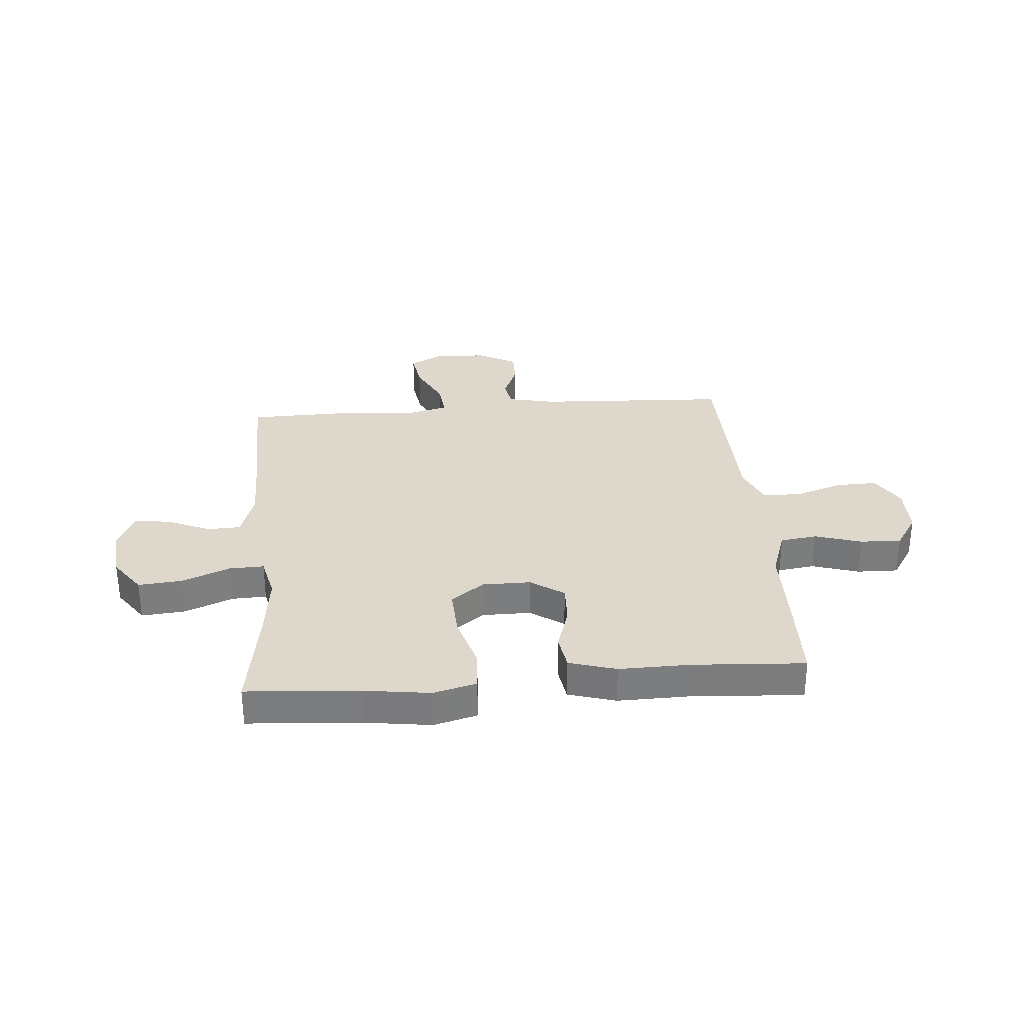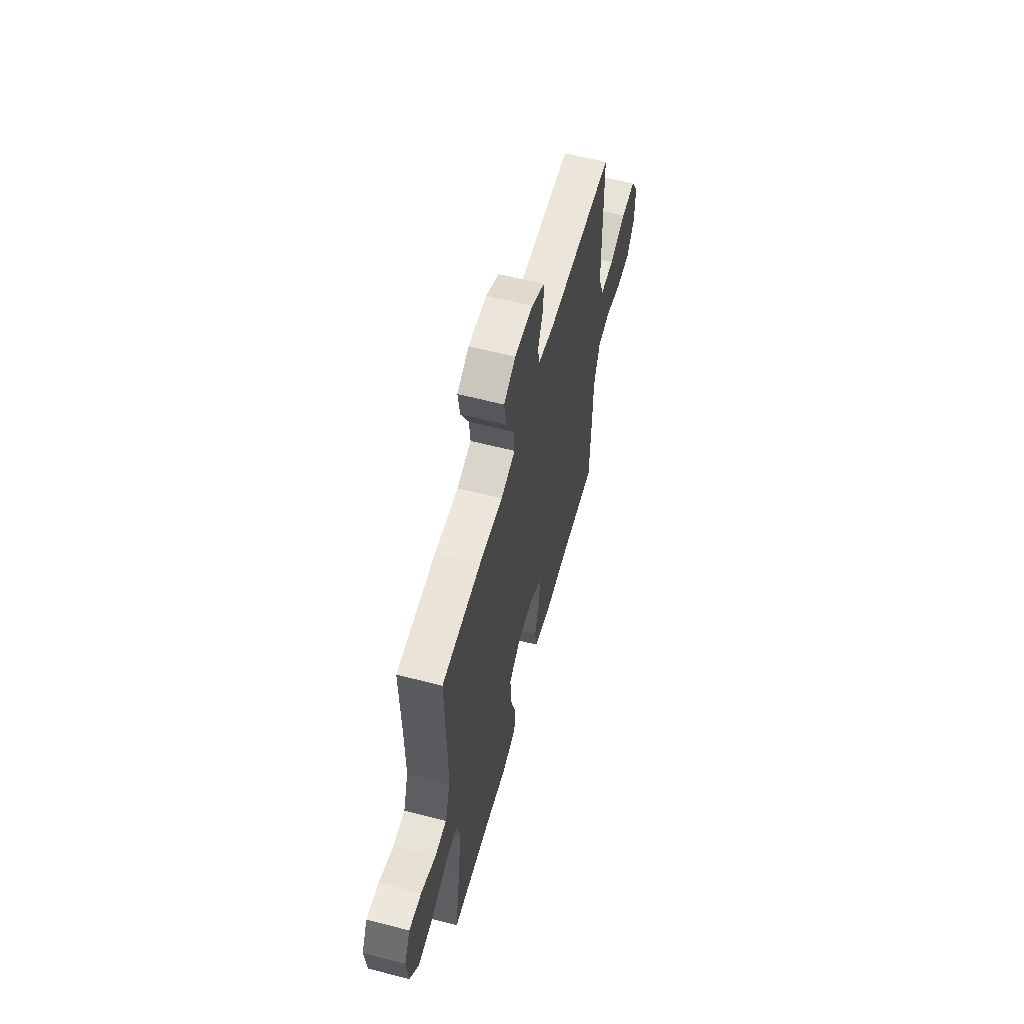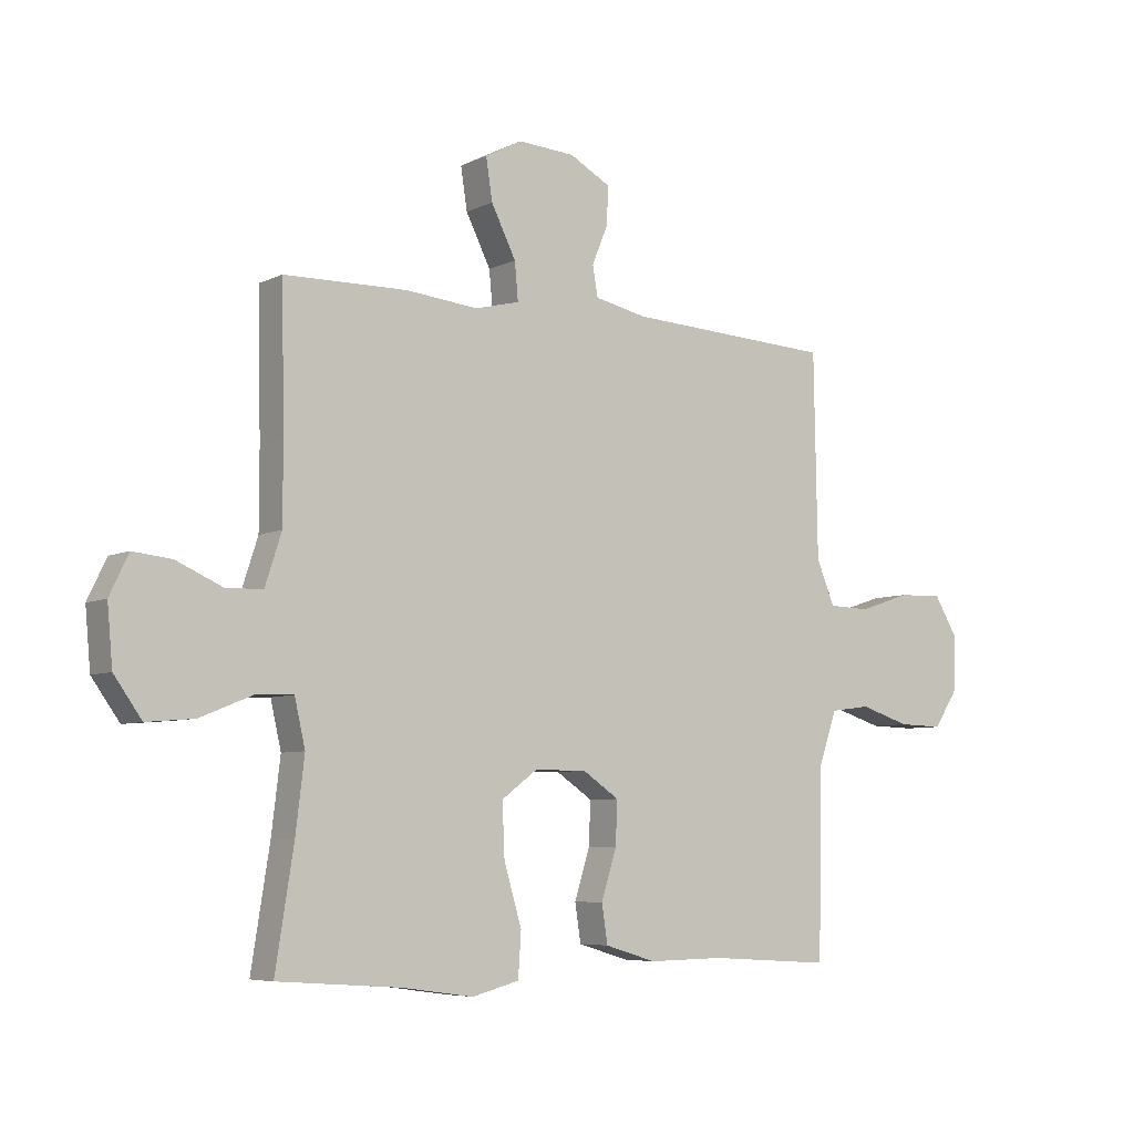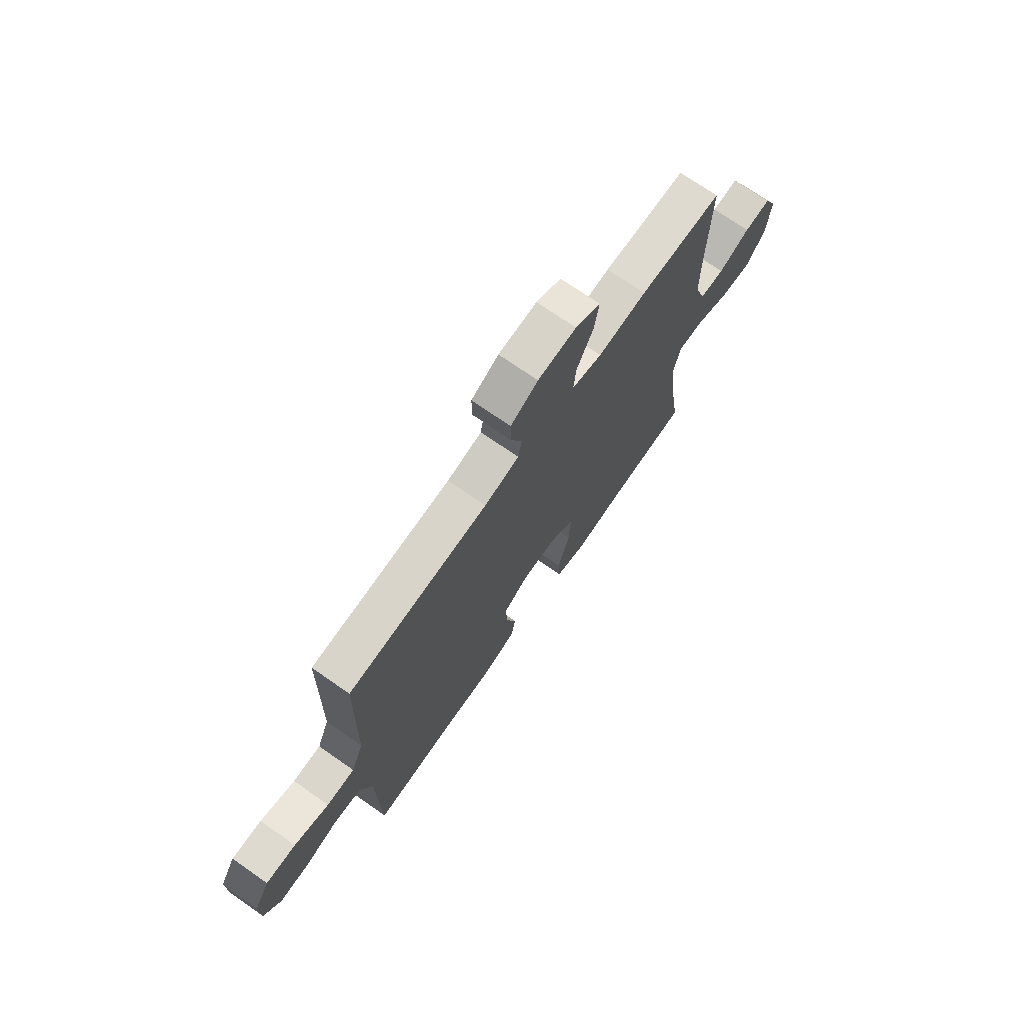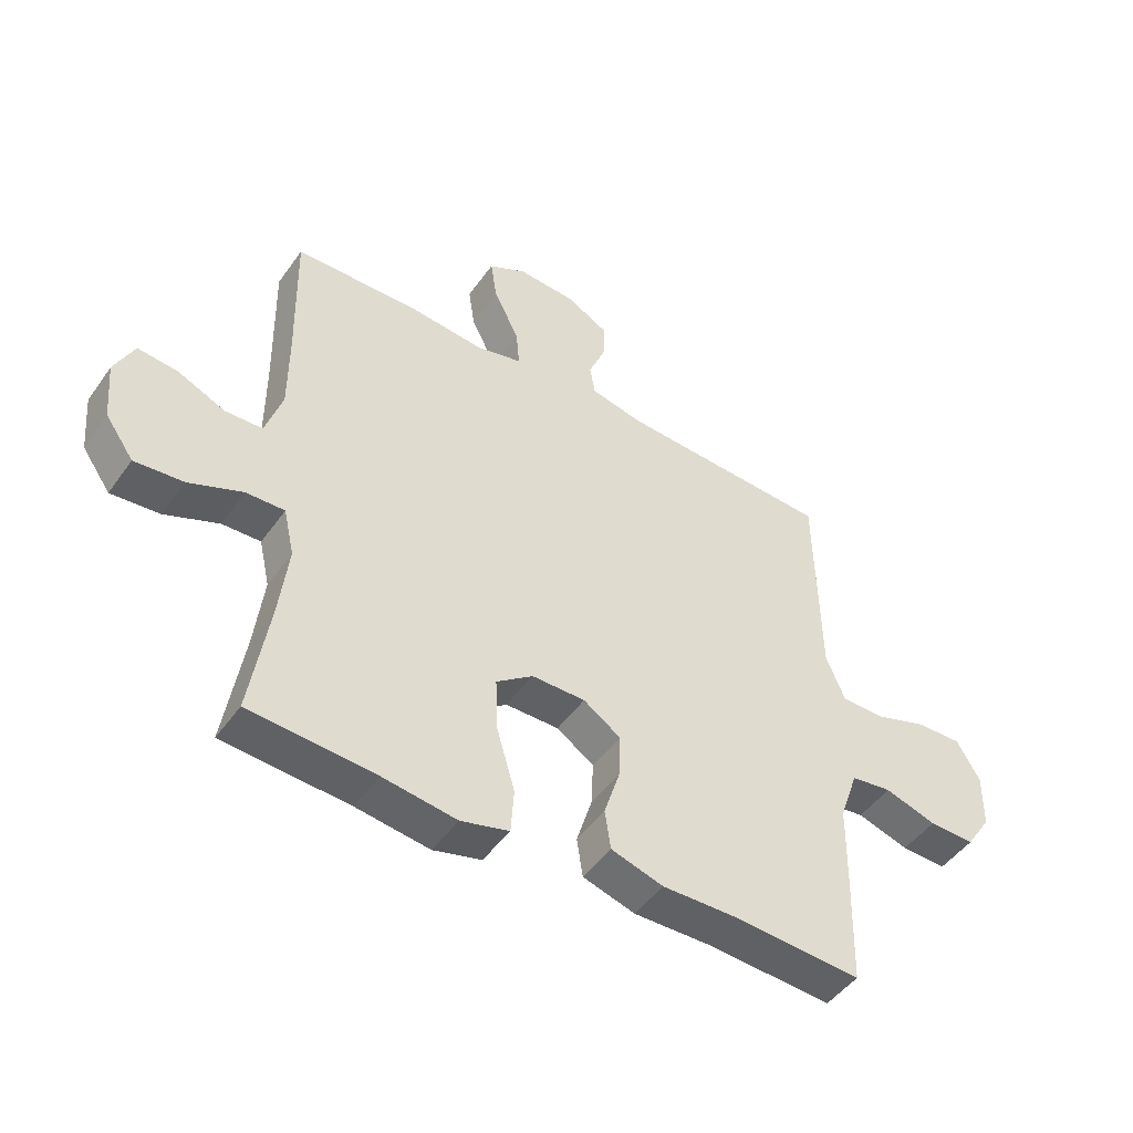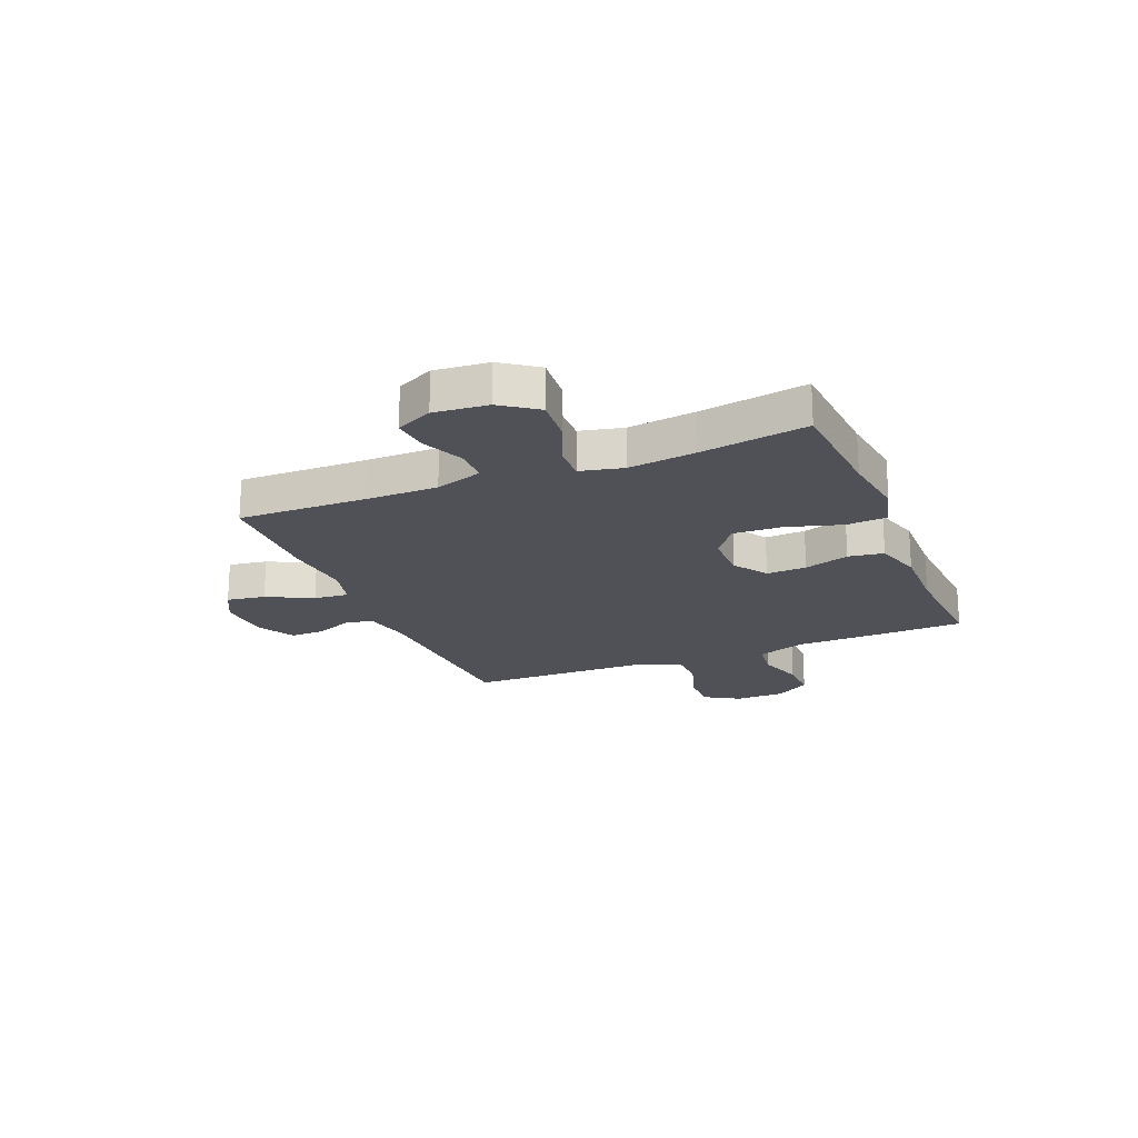
<metadata>
{"format":"obj","ext":"obj","renderer":"f3d","projection":"perspective","resolution":1024,"background":"white","views":[{"elev":31.4,"azim":175.2,"up":"+Y"},{"elev":59.8,"azim":104.9,"up":"+Z"},{"elev":-6.3,"azim":144.6,"up":"+Z"},{"elev":72.1,"azim":-55.1,"up":"+Z"},{"elev":-47.6,"azim":146.4,"up":"+Z"},{"elev":-20.4,"azim":112.3,"up":"+Y"}]}
</metadata>
<code>
v 0.5 0.07 -0.5
v 0.291 0.07 -0.515
v 0.169 0.07 -0.532
v 0.089 0.07 -0.511
v 0.084 0.07 -0.436
v 0.114 0.07 -0.334
v 0.118 0.07 -0.244
v 0.057 0.07 -0.199
v -0.032 0.07 -0.199
v -0.094 0.07 -0.241
v -0.091 0.07 -0.315
v -0.065 0.07 -0.398
v -0.075 0.07 -0.463
v -0.162 0.07 -0.489
v -0.291 0.07 -0.487
v -0.5 0.07 -0.5
v -0.505 0.07 -0.314
v -0.507 0.07 -0.181
v -0.538 0.07 -0.092
v -0.606 0.07 -0.083
v -0.692 0.07 -0.11
v -0.768 0.07 -0.112
v -0.81 0.07 -0.048
v -0.811 0.07 0.045
v -0.772 0.07 0.11
v -0.696 0.07 0.108
v -0.608 0.07 0.079
v -0.537 0.07 0.081
v -0.506 0.07 0.156
v -0.504 0.07 0.272
v -0.5 0.07 0.5
v -0.146 0.07 0.518
v -0.058 0.07 0.537
v -0.049 0.07 0.588
v -0.077 0.07 0.656
v -0.078 0.07 0.719
v -0.009 0.07 0.757
v 0.088 0.07 0.763
v 0.151 0.07 0.73
v 0.14 0.07 0.659
v 0.098 0.07 0.575
v 0.092 0.07 0.511
v 0.168 0.07 0.492
v 0.291 0.07 0.504
v 0.5 0.07 0.5
v 0.495 0.07 0.264
v 0.495 0.07 0.132
v 0.523 0.07 0.046
v 0.585 0.07 0.044
v 0.664 0.07 0.079
v 0.73 0.07 0.086
v 0.762 0.07 0.019
v 0.753 0.07 -0.08
v 0.706 0.07 -0.146
v 0.625 0.07 -0.139
v 0.536 0.07 -0.103
v 0.472 0.07 -0.101
v 0.454 0.07 -0.18
v 0.469 0.07 -0.304
v 0.5 0 -0.5
v 0.291 0 -0.515
v 0.169 0 -0.532
v 0.089 0 -0.511
v 0.084 0 -0.436
v 0.114 0 -0.334
v 0.118 0 -0.244
v 0.057 0 -0.199
v -0.032 0 -0.199
v -0.094 0 -0.241
v -0.091 0 -0.315
v -0.065 0 -0.398
v -0.075 0 -0.463
v -0.162 0 -0.489
v -0.291 0 -0.487
v -0.5 0 -0.5
v -0.505 0 -0.314
v -0.507 0 -0.181
v -0.538 0 -0.092
v -0.606 0 -0.083
v -0.692 0 -0.11
v -0.768 0 -0.112
v -0.81 0 -0.048
v -0.811 0 0.045
v -0.772 0 0.11
v -0.696 0 0.108
v -0.608 0 0.079
v -0.537 0 0.081
v -0.506 0 0.156
v -0.504 0 0.272
v -0.5 0 0.5
v -0.146 0 0.518
v -0.058 0 0.537
v -0.049 0 0.588
v -0.077 0 0.656
v -0.078 0 0.719
v -0.009 0 0.757
v 0.088 0 0.763
v 0.151 0 0.73
v 0.14 0 0.659
v 0.098 0 0.575
v 0.092 0 0.511
v 0.168 0 0.492
v 0.291 0 0.504
v 0.5 0 0.5
v 0.495 0 0.264
v 0.495 0 0.132
v 0.523 0 0.046
v 0.585 0 0.044
v 0.664 0 0.079
v 0.73 0 0.086
v 0.762 0 0.019
v 0.753 0 -0.08
v 0.706 0 -0.146
v 0.625 0 -0.139
v 0.536 0 -0.103
v 0.472 0 -0.101
v 0.454 0 -0.18
v 0.469 0 -0.304
f 54 55 56
f 53 54 56
f 52 53 56
f 51 52 56
f 50 51 56
f 49 50 56
f 48 49 56 57
f 47 48 57
f 46 47 57 58
f 45 46 58
f 44 45 58
f 43 44 58
f 39 40 41
f 38 39 41
f 37 38 41
f 36 37 41
f 35 36 41
f 34 35 41
f 33 34 41 42
f 43 58 59
f 42 43 59
f 33 42 59
f 32 33 59
f 25 26 27
f 24 25 27
f 23 24 27
f 22 23 27
f 21 22 27
f 20 21 27
f 19 20 27 28
f 18 19 28 29
f 30 31 32
f 29 30 32
f 18 29 32
f 17 18 32
f 16 17 32
f 15 16 32
f 4 5 6
f 3 4 6
f 2 3 6
f 2 6 7
f 1 2 7
f 59 1 7 8
f 13 14 15
f 12 13 15
f 11 12 15
f 10 11 15 32
f 9 10 32
f 8 9 32
f 8 32 59
f 115 114 113
f 115 113 112
f 115 112 111
f 115 111 110
f 115 110 109
f 115 109 108
f 116 115 108 107
f 116 107 106
f 117 116 106 105
f 117 105 104
f 117 104 103
f 117 103 102
f 100 99 98
f 100 98 97
f 100 97 96
f 100 96 95
f 100 95 94
f 100 94 93
f 101 100 93 92
f 118 117 102
f 118 102 101
f 118 101 92
f 118 92 91
f 86 85 84
f 86 84 83
f 86 83 82
f 86 82 81
f 86 81 80
f 86 80 79
f 87 86 79 78
f 88 87 78 77
f 91 90 89
f 91 89 88
f 91 88 77
f 91 77 76
f 91 76 75
f 91 75 74
f 65 64 63
f 65 63 62
f 65 62 61
f 66 65 61
f 66 61 60
f 67 66 60 118
f 74 73 72
f 74 72 71
f 74 71 70
f 91 74 70 69
f 91 69 68
f 91 68 67
f 118 91 67
f 1 60 61 2
f 2 61 62 3
f 3 62 63 4
f 4 63 64 5
f 5 64 65 6
f 6 65 66 7
f 7 66 67 8
f 8 67 68 9
f 9 68 69 10
f 10 69 70 11
f 11 70 71 12
f 12 71 72 13
f 13 72 73 14
f 14 73 74 15
f 15 74 75 16
f 16 75 76 17
f 17 76 77 18
f 18 77 78 19
f 19 78 79 20
f 20 79 80 21
f 21 80 81 22
f 22 81 82 23
f 23 82 83 24
f 24 83 84 25
f 25 84 85 26
f 26 85 86 27
f 27 86 87 28
f 28 87 88 29
f 29 88 89 30
f 30 89 90 31
f 31 90 91 32
f 32 91 92 33
f 33 92 93 34
f 34 93 94 35
f 35 94 95 36
f 36 95 96 37
f 37 96 97 38
f 38 97 98 39
f 39 98 99 40
f 40 99 100 41
f 41 100 101 42
f 42 101 102 43
f 43 102 103 44
f 44 103 104 45
f 45 104 105 46
f 46 105 106 47
f 47 106 107 48
f 48 107 108 49
f 49 108 109 50
f 50 109 110 51
f 51 110 111 52
f 52 111 112 53
f 53 112 113 54
f 54 113 114 55
f 55 114 115 56
f 56 115 116 57
f 57 116 117 58
f 58 117 118 59
f 59 118 60 1

</code>
